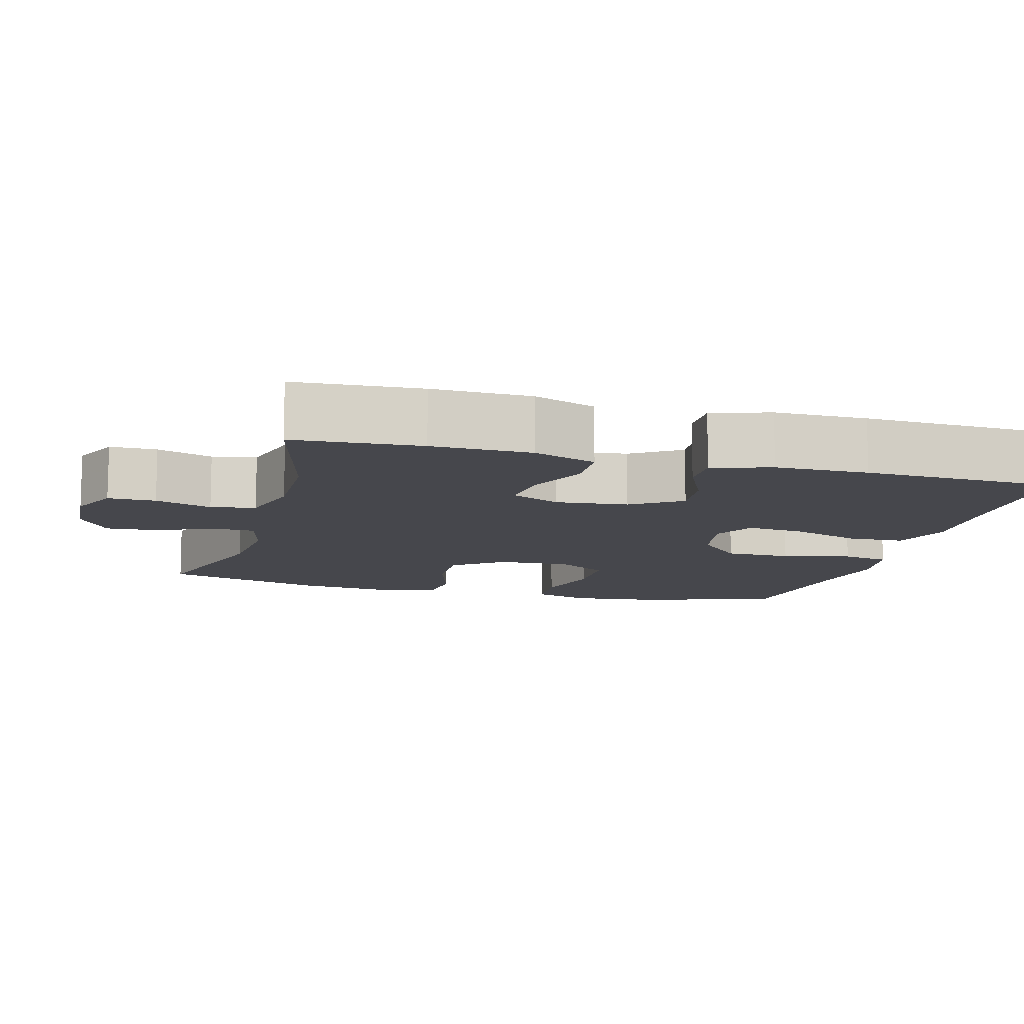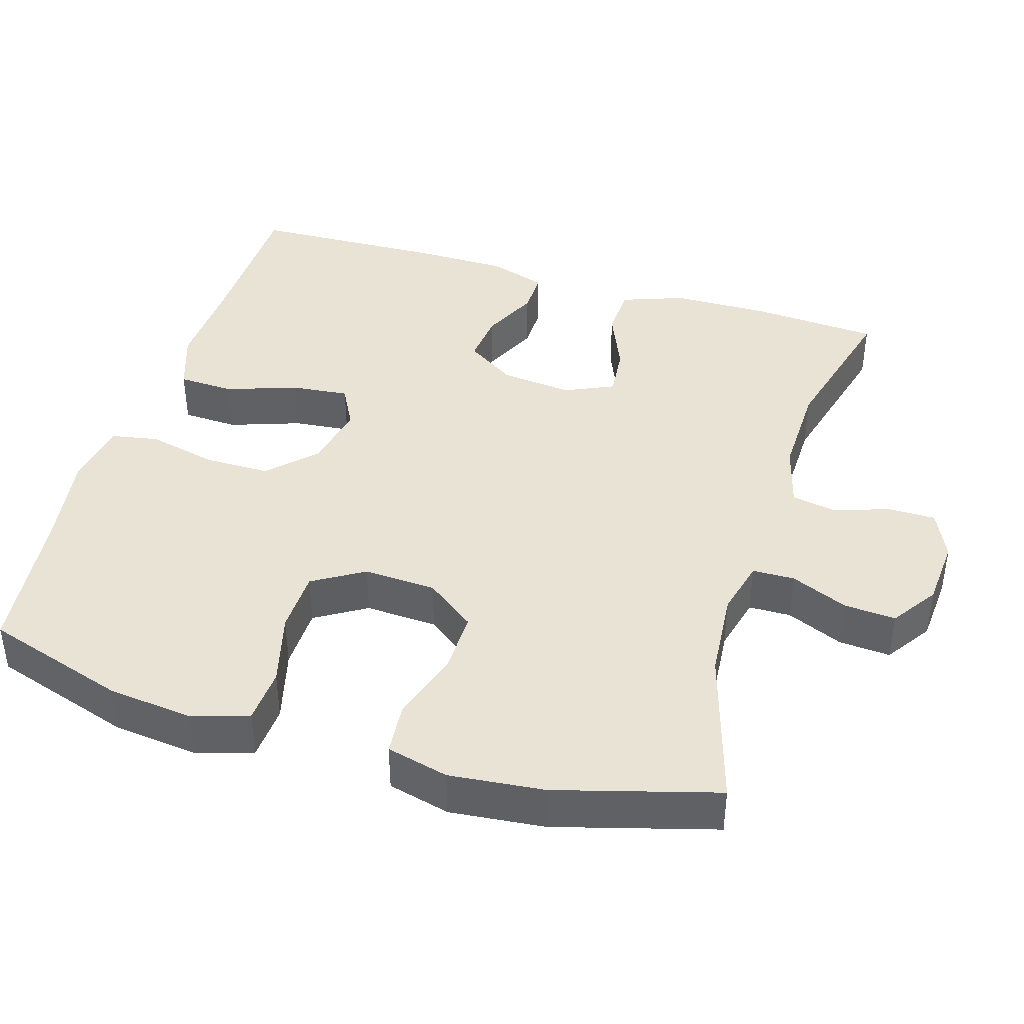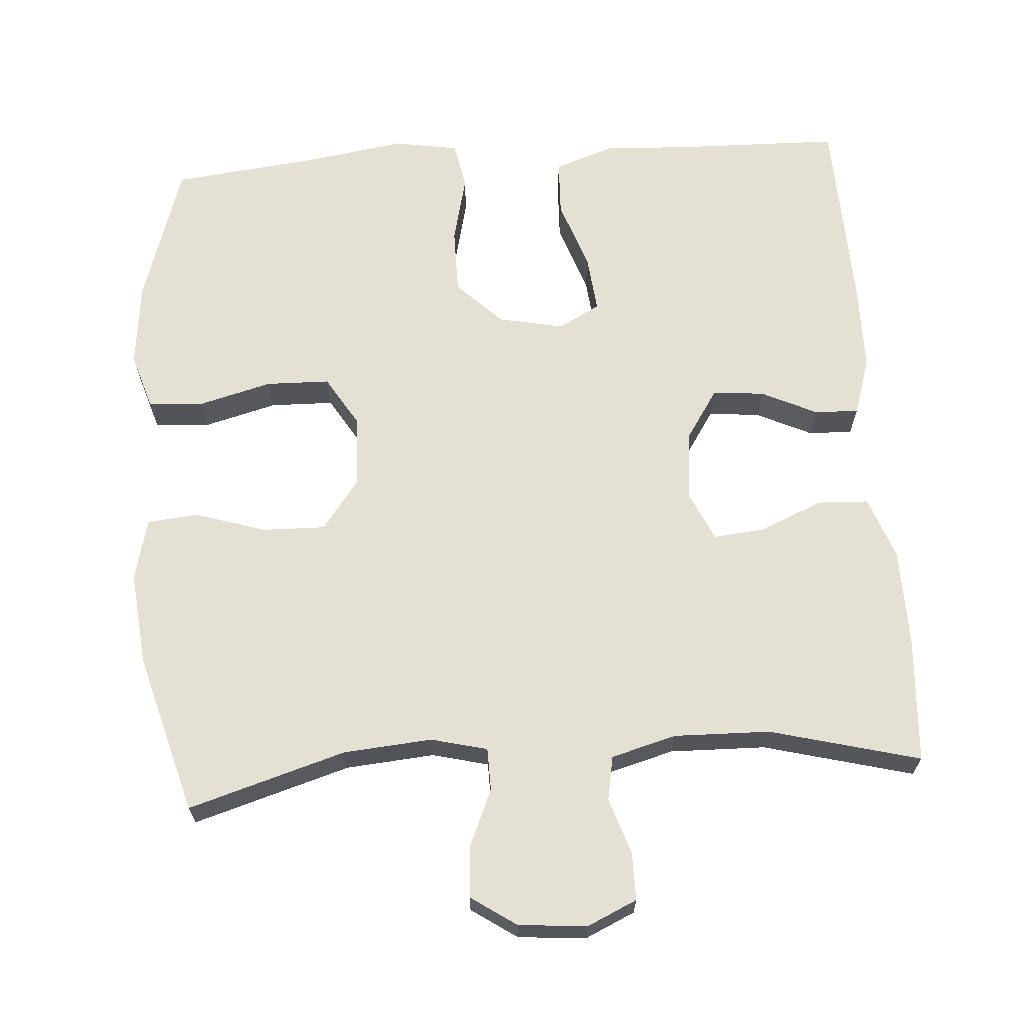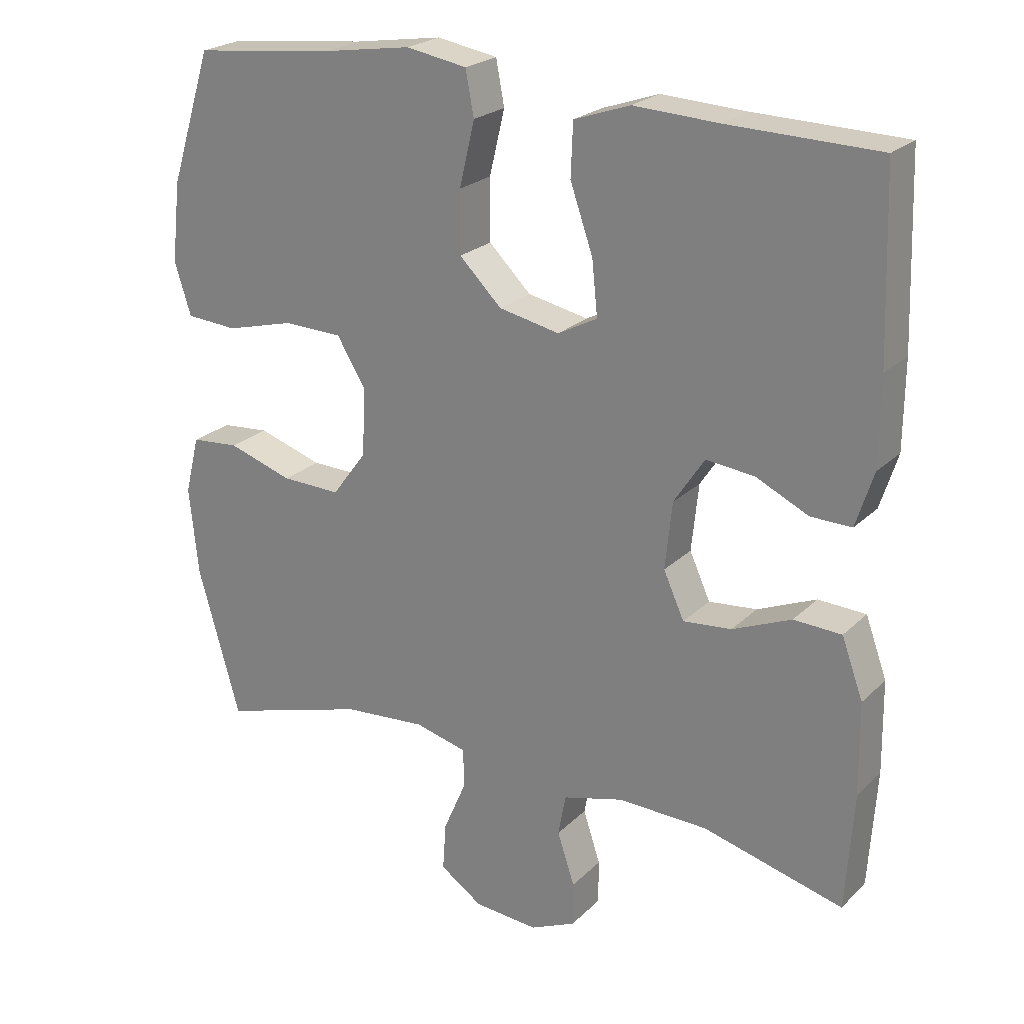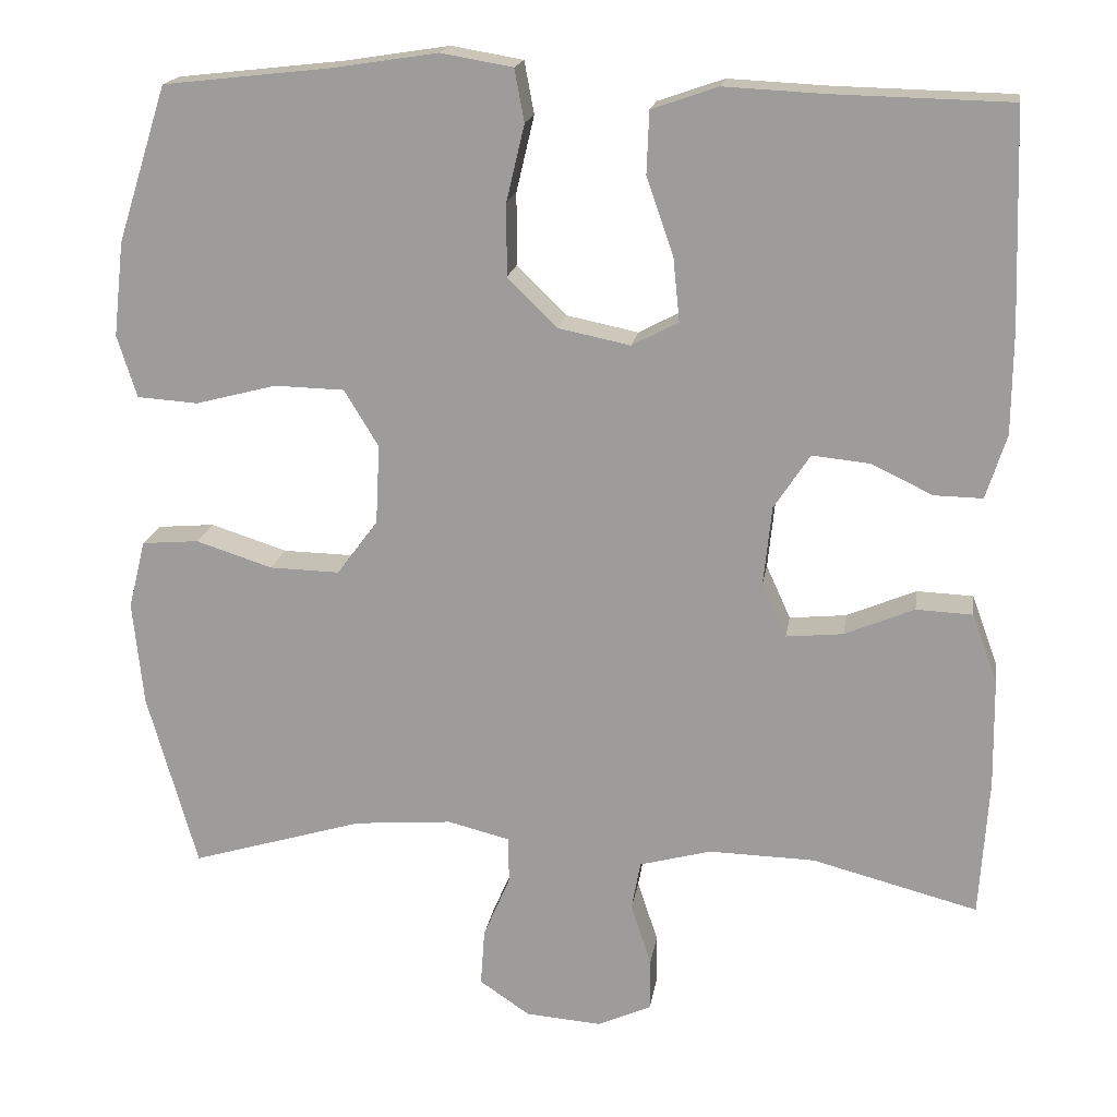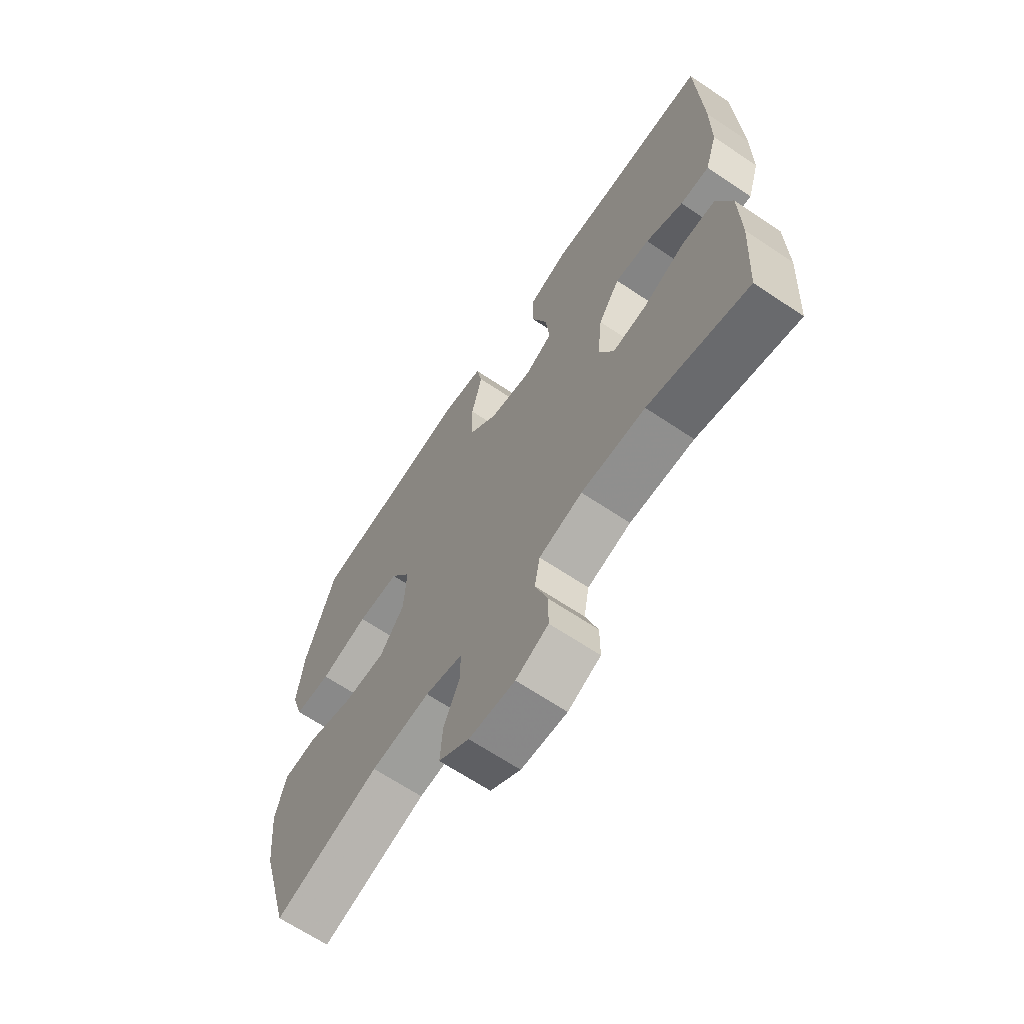
<metadata>
{"format":"obj","ext":"obj","renderer":"f3d","projection":"perspective","resolution":1024,"background":"white","views":[{"elev":-11.0,"azim":-105.3,"up":"+Y"},{"elev":41.2,"azim":106.9,"up":"+Y"},{"elev":66.1,"azim":176.0,"up":"+Y"},{"elev":23.2,"azim":-147.2,"up":"+Z"},{"elev":18.0,"azim":-171.2,"up":"+Z"},{"elev":-66.5,"azim":-123.9,"up":"+Z"}]}
</metadata>
<code>
v -0.5 0.07 -0.5
v -0.511 0.07 -0.33
v -0.509 0.07 -0.197
v -0.478 0.07 -0.112
v -0.409 0.07 -0.109
v -0.324 0.07 -0.145
v -0.254 0.07 -0.152
v -0.224 0.07 -0.086
v -0.234 0.07 0.011
v -0.278 0.07 0.078
v -0.348 0.07 0.071
v -0.424 0.07 0.035
v -0.483 0.07 0.034
v -0.508 0.07 0.113
v -0.509 0.07 0.238
v -0.5 0.07 0.5
v -0.284 0.07 0.505
v -0.161 0.07 0.511
v -0.08 0.07 0.483
v -0.077 0.07 0.407
v -0.11 0.07 0.312
v -0.118 0.07 0.234
v -0.061 0.07 0.204
v 0.027 0.07 0.222
v 0.088 0.07 0.282
v 0.088 0.07 0.371
v 0.066 0.07 0.464
v 0.078 0.07 0.528
v 0.166 0.07 0.543
v 0.295 0.07 0.523
v 0.5 0.07 0.5
v 0.561 0.07 0.309
v 0.574 0.07 0.193
v 0.55 0.07 0.117
v 0.475 0.07 0.112
v 0.376 0.07 0.138
v 0.29 0.07 0.136
v 0.248 0.07 0.067
v 0.253 0.07 -0.031
v 0.303 0.07 -0.098
v 0.389 0.07 -0.096
v 0.483 0.07 -0.066
v 0.553 0.07 -0.072
v 0.574 0.07 -0.156
v 0.561 0.07 -0.284
v 0.5 0.07 -0.5
v 0.287 0.07 -0.436
v 0.167 0.07 -0.426
v 0.091 0.07 -0.445
v 0.09 0.07 -0.502
v 0.123 0.07 -0.579
v 0.128 0.07 -0.649
v 0.066 0.07 -0.691
v -0.027 0.07 -0.698
v -0.093 0.07 -0.668
v -0.093 0.07 -0.604
v -0.068 0.07 -0.528
v -0.079 0.07 -0.468
v -0.167 0.07 -0.444
v -0.297 0.07 -0.447
v -0.5 0 -0.5
v -0.511 0 -0.33
v -0.509 0 -0.197
v -0.478 0 -0.112
v -0.409 0 -0.109
v -0.324 0 -0.145
v -0.254 0 -0.152
v -0.224 0 -0.086
v -0.234 0 0.011
v -0.278 0 0.078
v -0.348 0 0.071
v -0.424 0 0.035
v -0.483 0 0.034
v -0.508 0 0.113
v -0.509 0 0.238
v -0.5 0 0.5
v -0.284 0 0.505
v -0.161 0 0.511
v -0.08 0 0.483
v -0.077 0 0.407
v -0.11 0 0.312
v -0.118 0 0.234
v -0.061 0 0.204
v 0.027 0 0.222
v 0.088 0 0.282
v 0.088 0 0.371
v 0.066 0 0.464
v 0.078 0 0.528
v 0.166 0 0.543
v 0.295 0 0.523
v 0.5 0 0.5
v 0.561 0 0.309
v 0.574 0 0.193
v 0.55 0 0.117
v 0.475 0 0.112
v 0.376 0 0.138
v 0.29 0 0.136
v 0.248 0 0.067
v 0.253 0 -0.031
v 0.303 0 -0.098
v 0.389 0 -0.096
v 0.483 0 -0.066
v 0.553 0 -0.072
v 0.574 0 -0.156
v 0.561 0 -0.284
v 0.5 0 -0.5
v 0.287 0 -0.436
v 0.167 0 -0.426
v 0.091 0 -0.445
v 0.09 0 -0.502
v 0.123 0 -0.579
v 0.128 0 -0.649
v 0.066 0 -0.691
v -0.027 0 -0.698
v -0.093 0 -0.668
v -0.093 0 -0.604
v -0.068 0 -0.528
v -0.079 0 -0.468
v -0.167 0 -0.444
v -0.297 0 -0.447
f 55 56 57
f 54 55 57
f 53 54 57
f 52 53 57
f 51 52 57
f 50 51 57
f 49 50 57 58
f 48 49 58 59
f 45 46 47
f 44 45 47
f 43 44 47
f 42 43 47
f 41 42 47
f 40 41 47 48
f 48 59 60
f 40 48 60
f 39 40 60
f 34 35 36
f 33 34 36
f 32 33 36
f 31 32 36
f 30 31 36
f 30 36 37
f 29 30 37
f 28 29 37
f 27 28 37
f 26 27 37
f 25 26 37 38
f 19 20 21
f 18 19 21
f 17 18 21
f 17 21 22
f 16 17 22
f 15 16 22
f 14 15 22
f 13 14 22
f 12 13 22
f 11 12 22
f 10 11 22 23
f 4 5 6
f 3 4 6
f 2 3 6
f 1 2 6
f 60 1 6
f 60 6 7
f 60 7 8
f 39 60 8
f 38 39 8
f 25 38 8
f 24 25 8
f 9 10 23 24
f 8 9 24
f 117 116 115
f 117 115 114
f 117 114 113
f 117 113 112
f 117 112 111
f 117 111 110
f 118 117 110 109
f 119 118 109 108
f 107 106 105
f 107 105 104
f 107 104 103
f 107 103 102
f 107 102 101
f 108 107 101 100
f 120 119 108
f 120 108 100
f 120 100 99
f 96 95 94
f 96 94 93
f 96 93 92
f 96 92 91
f 96 91 90
f 97 96 90
f 97 90 89
f 97 89 88
f 97 88 87
f 97 87 86
f 98 97 86 85
f 81 80 79
f 81 79 78
f 81 78 77
f 82 81 77
f 82 77 76
f 82 76 75
f 82 75 74
f 82 74 73
f 82 73 72
f 82 72 71
f 83 82 71 70
f 66 65 64
f 66 64 63
f 66 63 62
f 66 62 61
f 66 61 120
f 67 66 120
f 68 67 120
f 68 120 99
f 68 99 98
f 68 98 85
f 68 85 84
f 84 83 70 69
f 84 69 68
f 1 61 62 2
f 2 62 63 3
f 3 63 64 4
f 4 64 65 5
f 5 65 66 6
f 6 66 67 7
f 7 67 68 8
f 8 68 69 9
f 9 69 70 10
f 10 70 71 11
f 11 71 72 12
f 12 72 73 13
f 13 73 74 14
f 14 74 75 15
f 15 75 76 16
f 16 76 77 17
f 17 77 78 18
f 18 78 79 19
f 19 79 80 20
f 20 80 81 21
f 21 81 82 22
f 22 82 83 23
f 23 83 84 24
f 24 84 85 25
f 25 85 86 26
f 26 86 87 27
f 27 87 88 28
f 28 88 89 29
f 29 89 90 30
f 30 90 91 31
f 31 91 92 32
f 32 92 93 33
f 33 93 94 34
f 34 94 95 35
f 35 95 96 36
f 36 96 97 37
f 37 97 98 38
f 38 98 99 39
f 39 99 100 40
f 40 100 101 41
f 41 101 102 42
f 42 102 103 43
f 43 103 104 44
f 44 104 105 45
f 45 105 106 46
f 46 106 107 47
f 47 107 108 48
f 48 108 109 49
f 49 109 110 50
f 50 110 111 51
f 51 111 112 52
f 52 112 113 53
f 53 113 114 54
f 54 114 115 55
f 55 115 116 56
f 56 116 117 57
f 57 117 118 58
f 58 118 119 59
f 59 119 120 60
f 60 120 61 1

</code>
